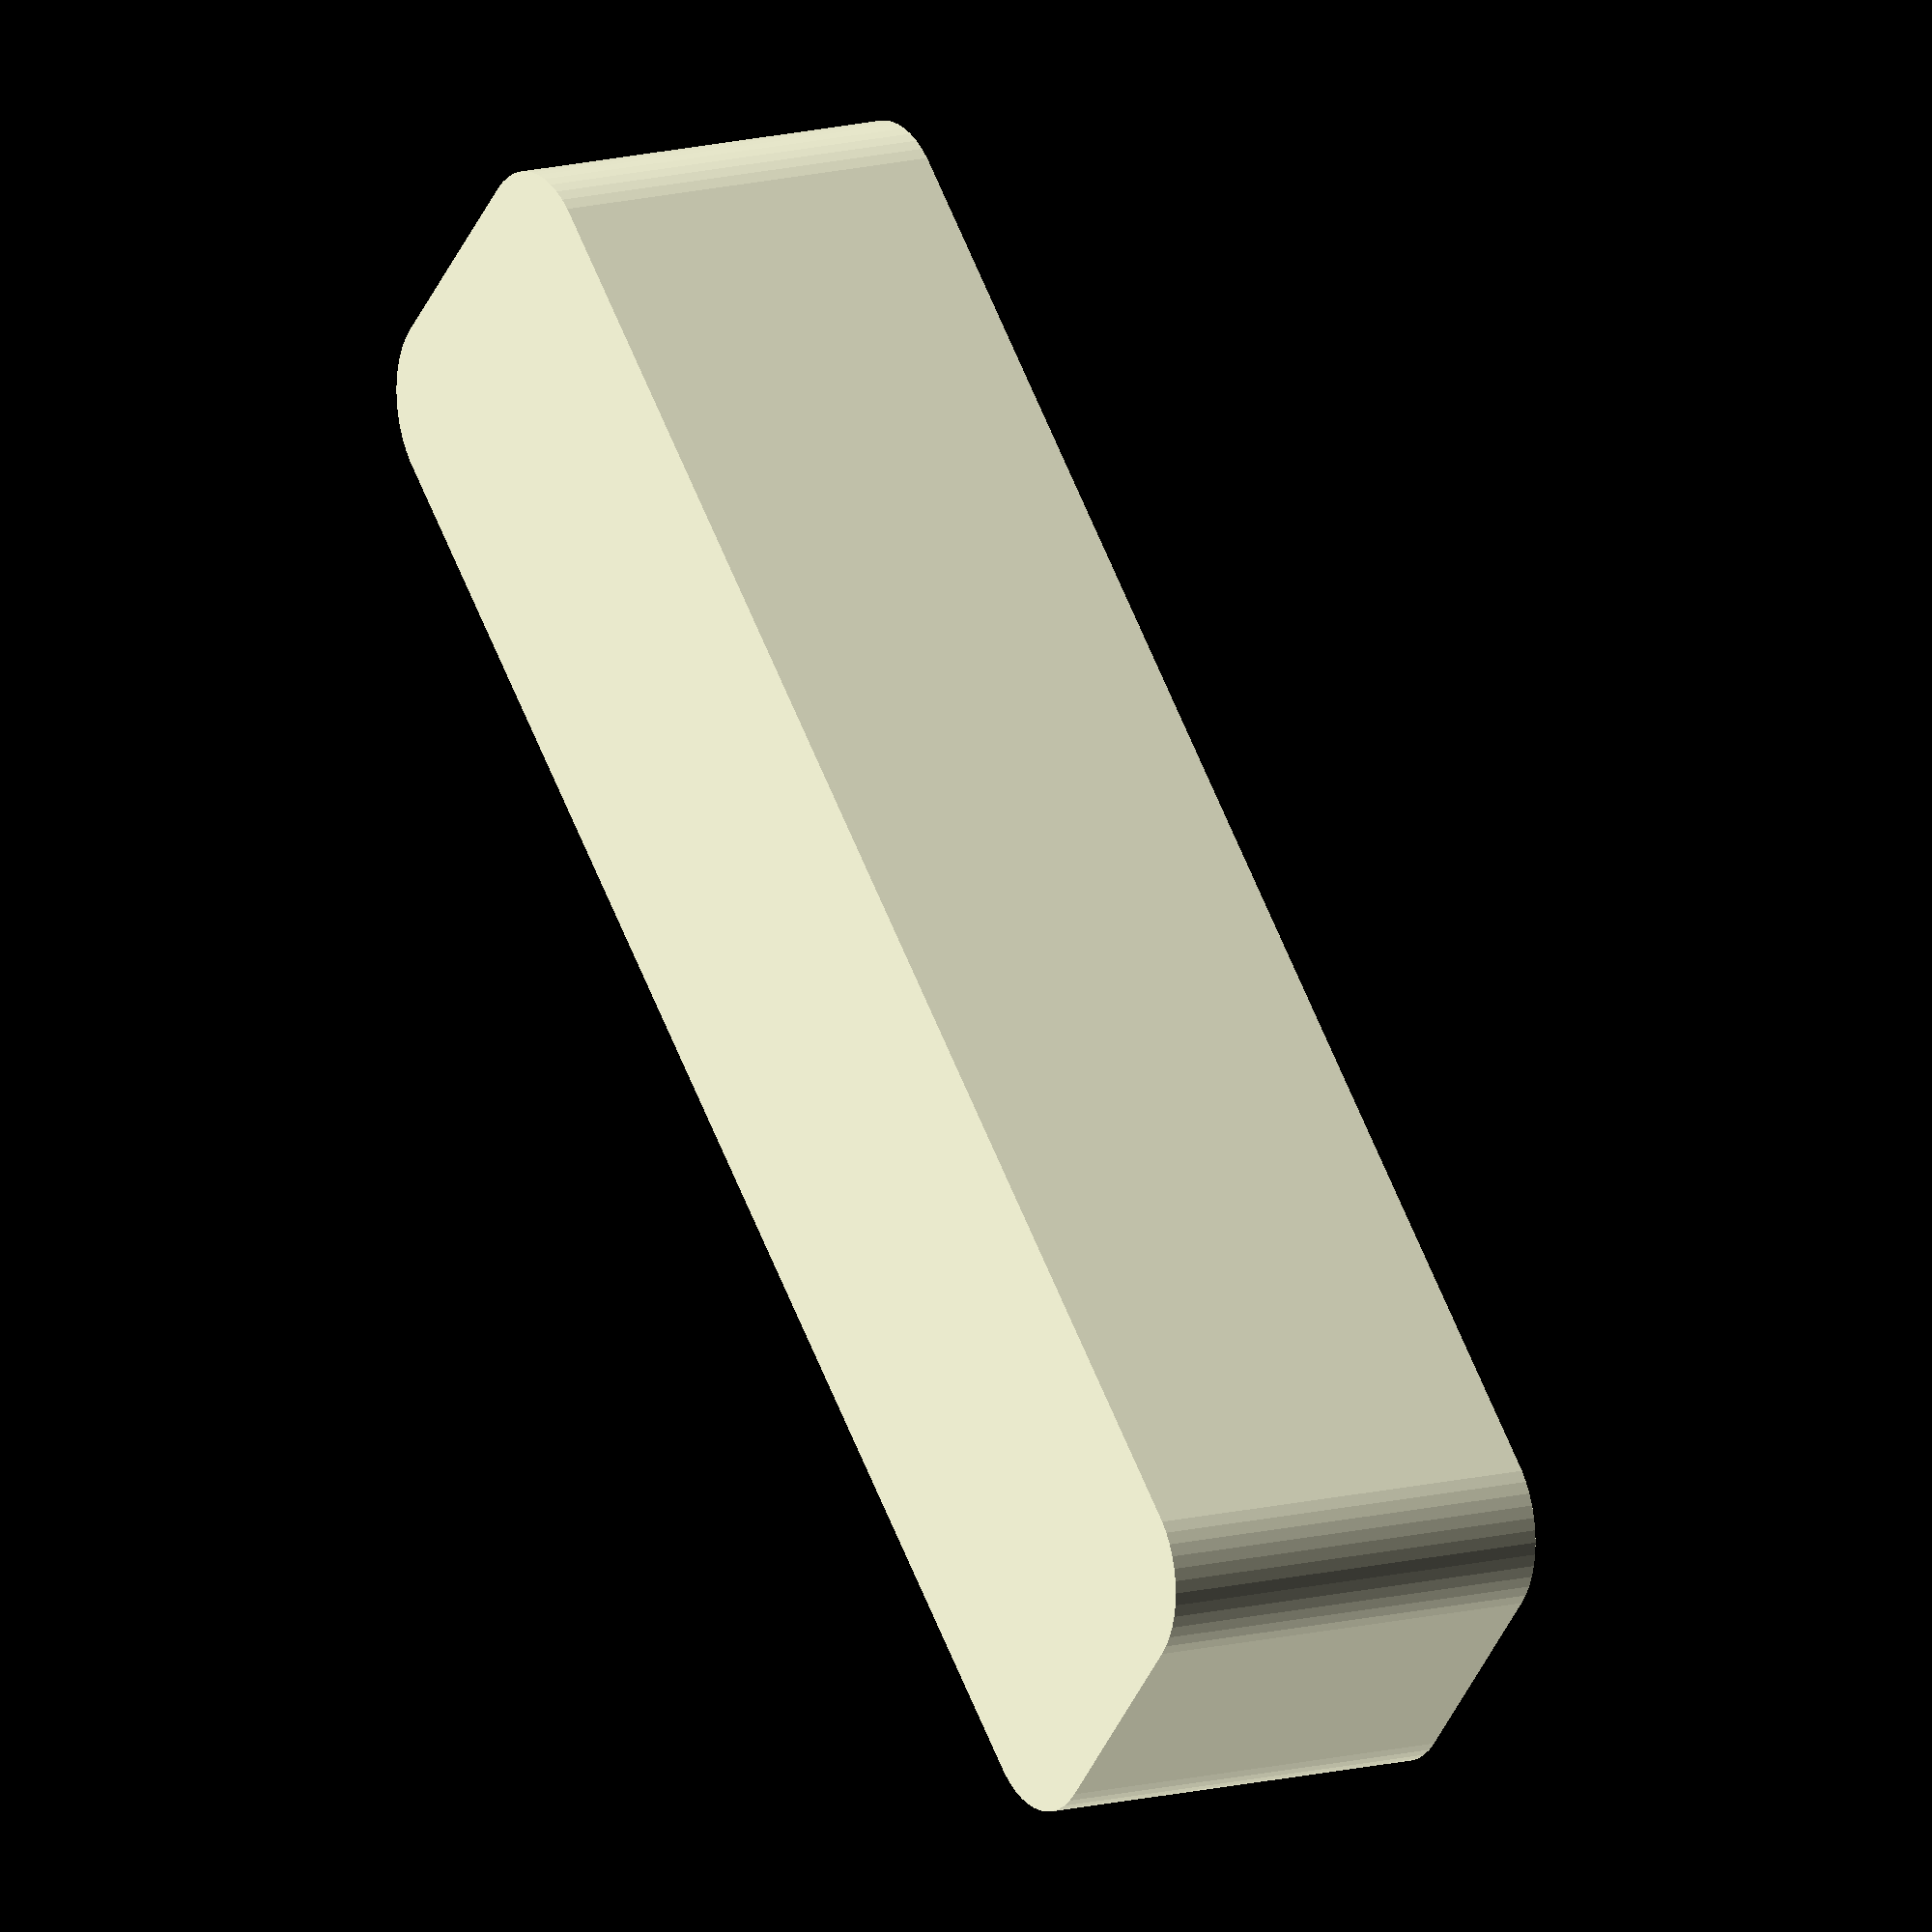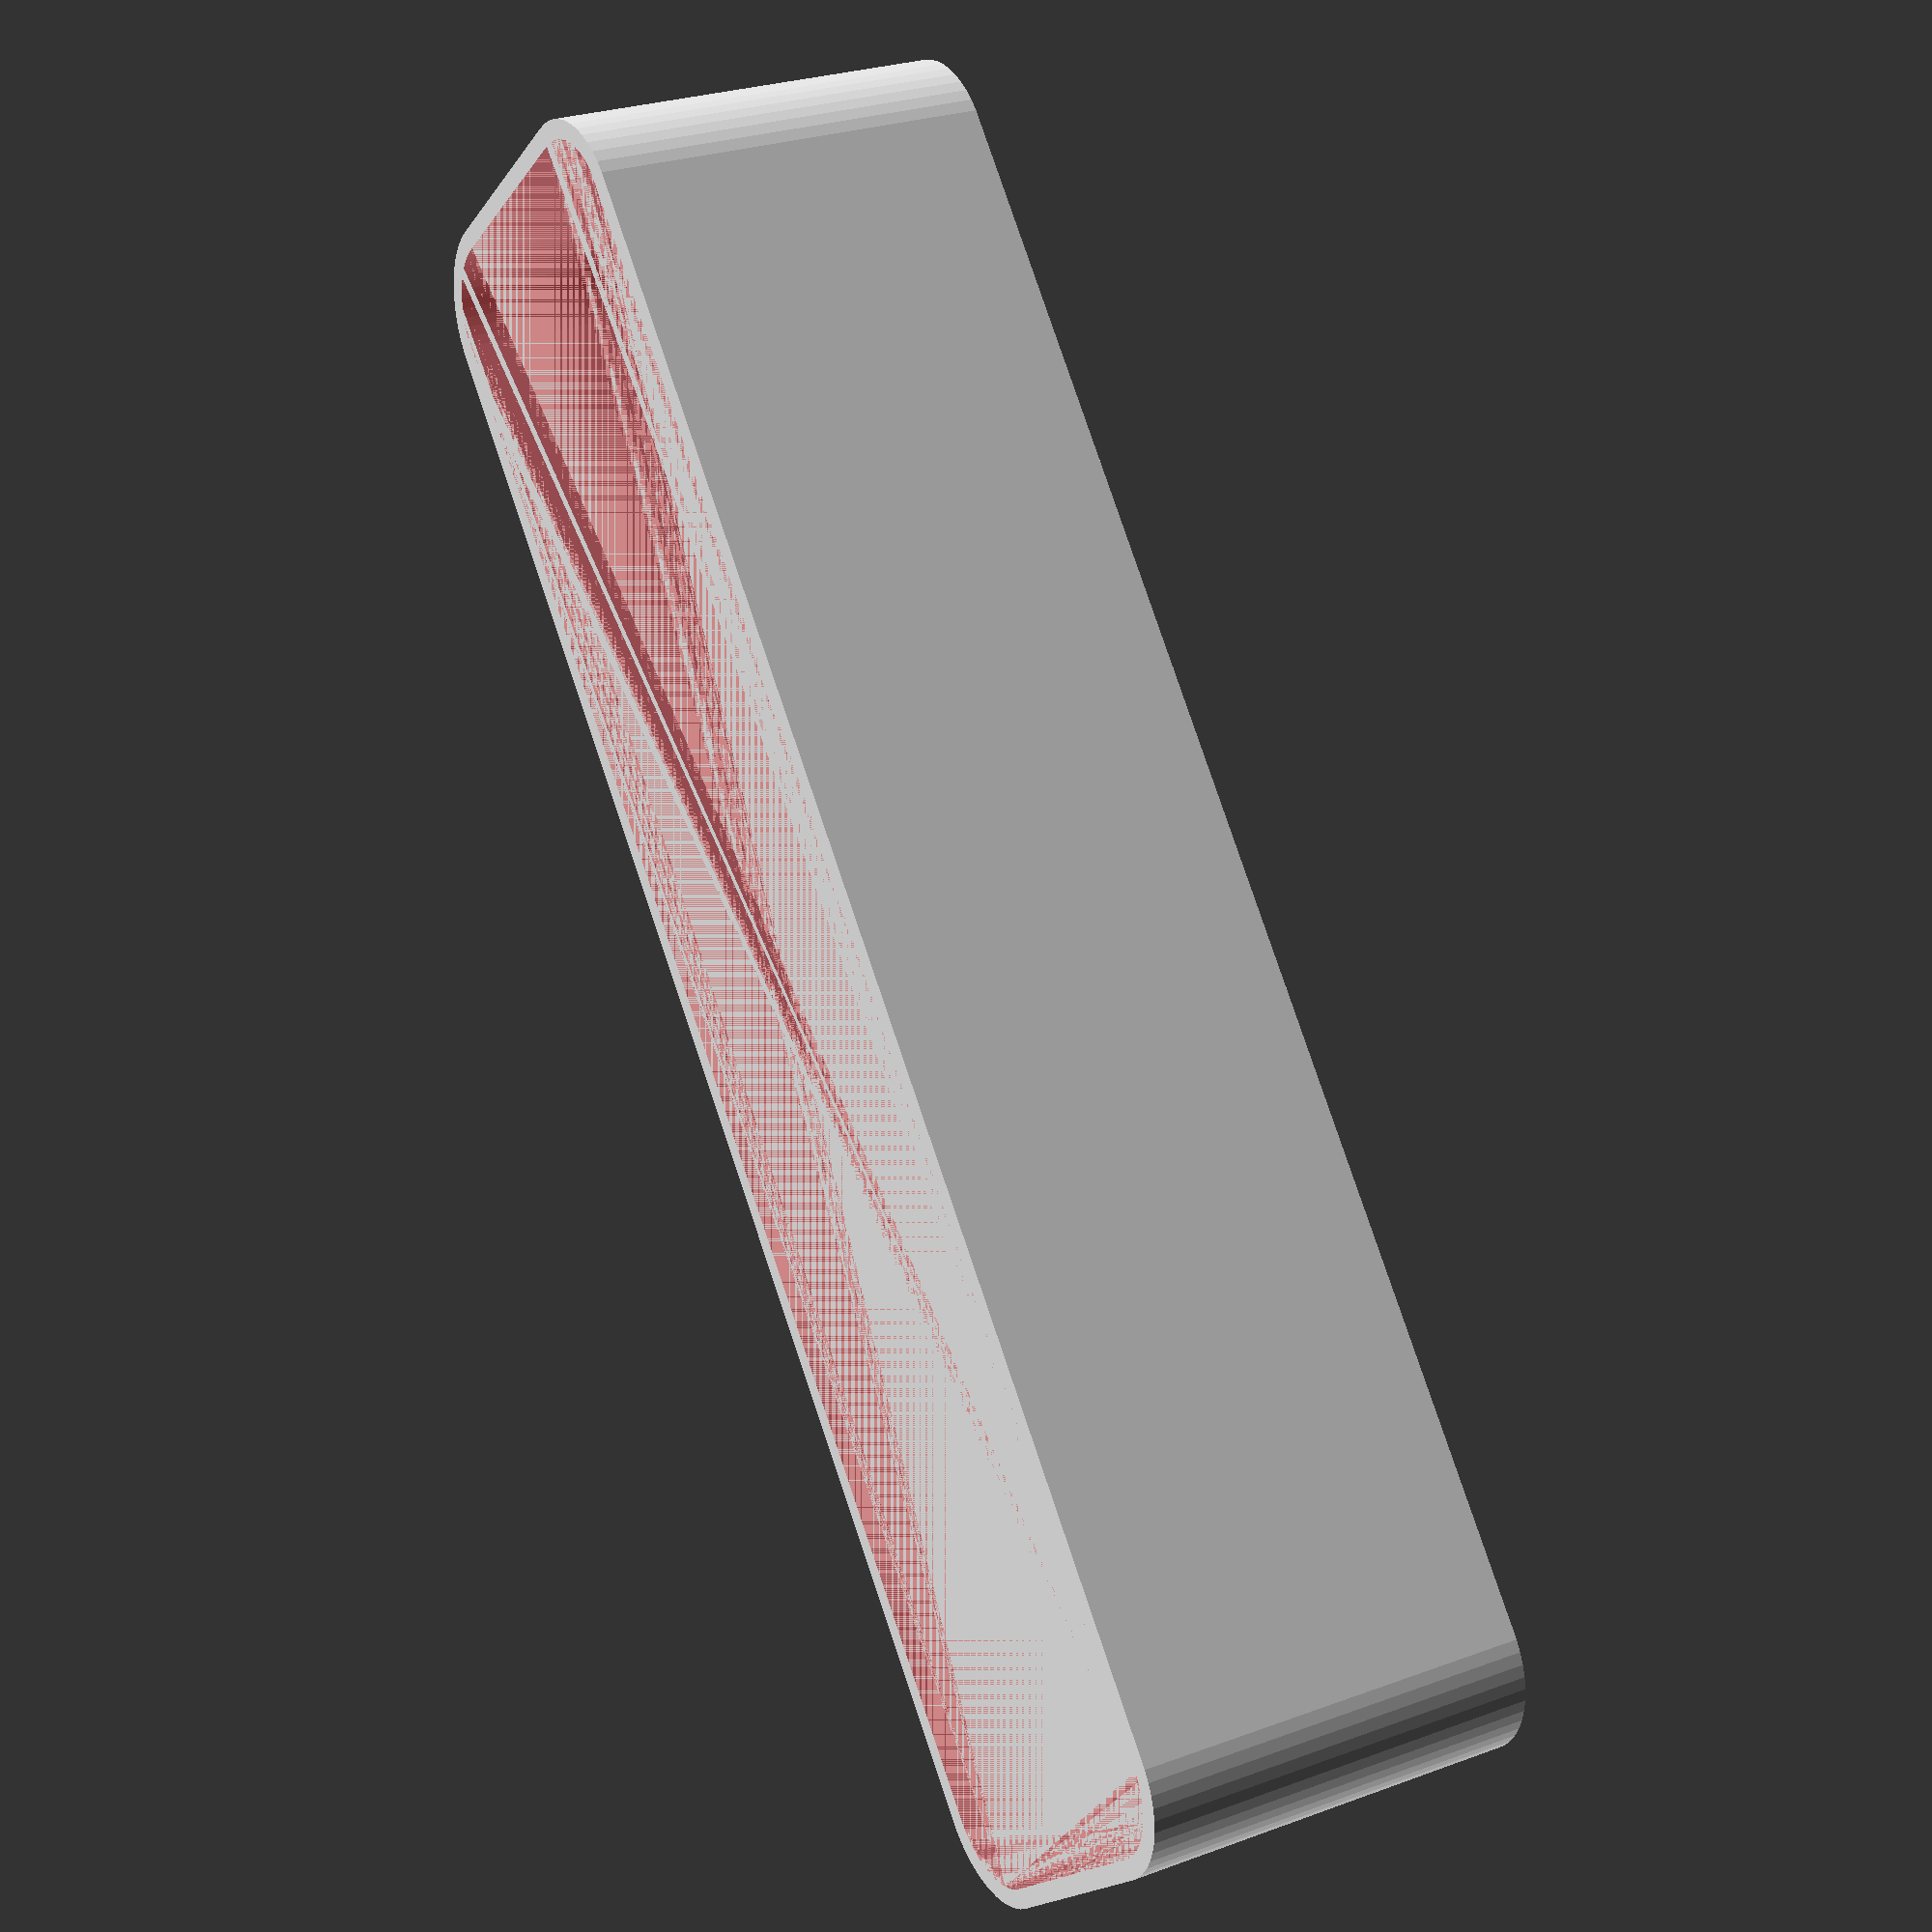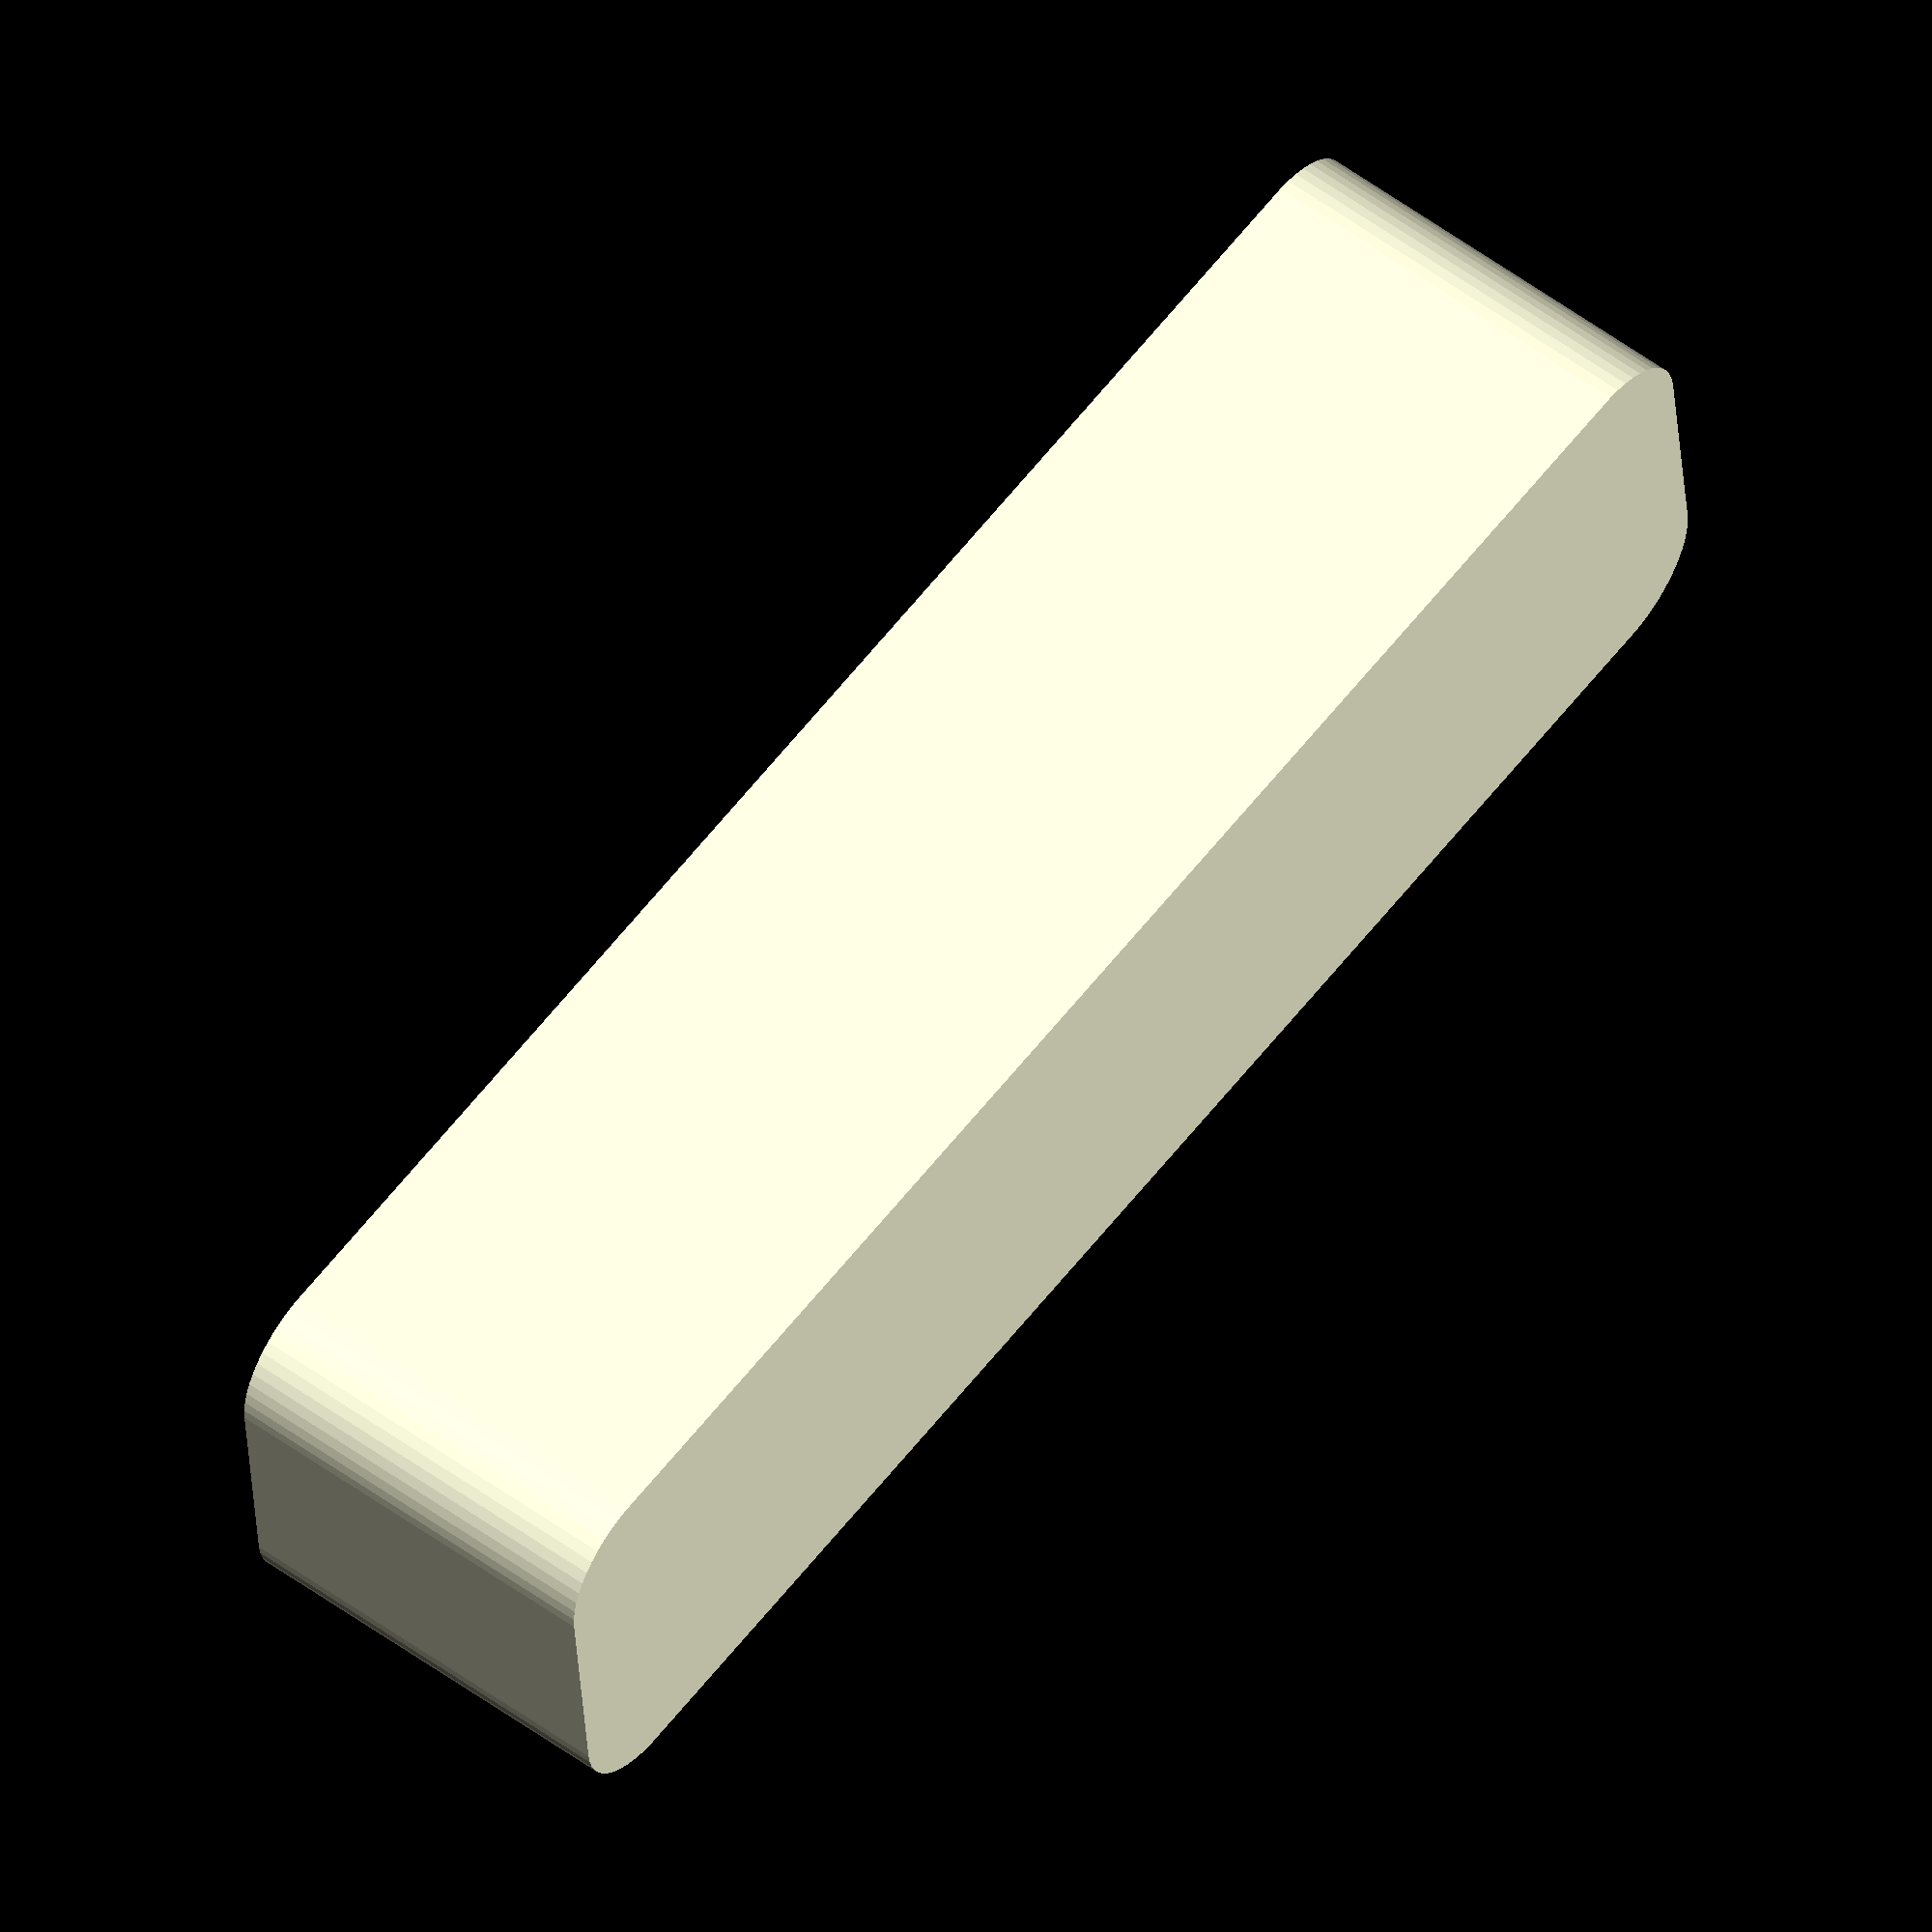
<openscad>
$fn = 50;


difference() {
	union() {
		hull() {
			translate(v = [-40.0000000000, 6.2500000000, 0]) {
				cylinder(h = 21, r = 5);
			}
			translate(v = [40.0000000000, 6.2500000000, 0]) {
				cylinder(h = 21, r = 5);
			}
			translate(v = [-40.0000000000, -6.2500000000, 0]) {
				cylinder(h = 21, r = 5);
			}
			translate(v = [40.0000000000, -6.2500000000, 0]) {
				cylinder(h = 21, r = 5);
			}
		}
	}
	union() {
		translate(v = [0, 0, 2]) {
			#hull() {
				translate(v = [-40.0000000000, 6.2500000000, 0]) {
					cylinder(h = 19, r = 4);
				}
				translate(v = [40.0000000000, 6.2500000000, 0]) {
					cylinder(h = 19, r = 4);
				}
				translate(v = [-40.0000000000, -6.2500000000, 0]) {
					cylinder(h = 19, r = 4);
				}
				translate(v = [40.0000000000, -6.2500000000, 0]) {
					cylinder(h = 19, r = 4);
				}
			}
		}
	}
}
</openscad>
<views>
elev=166.2 azim=316.5 roll=300.7 proj=o view=wireframe
elev=153.7 azim=230.4 roll=120.2 proj=p view=solid
elev=305.6 azim=5.4 roll=128.0 proj=o view=solid
</views>
